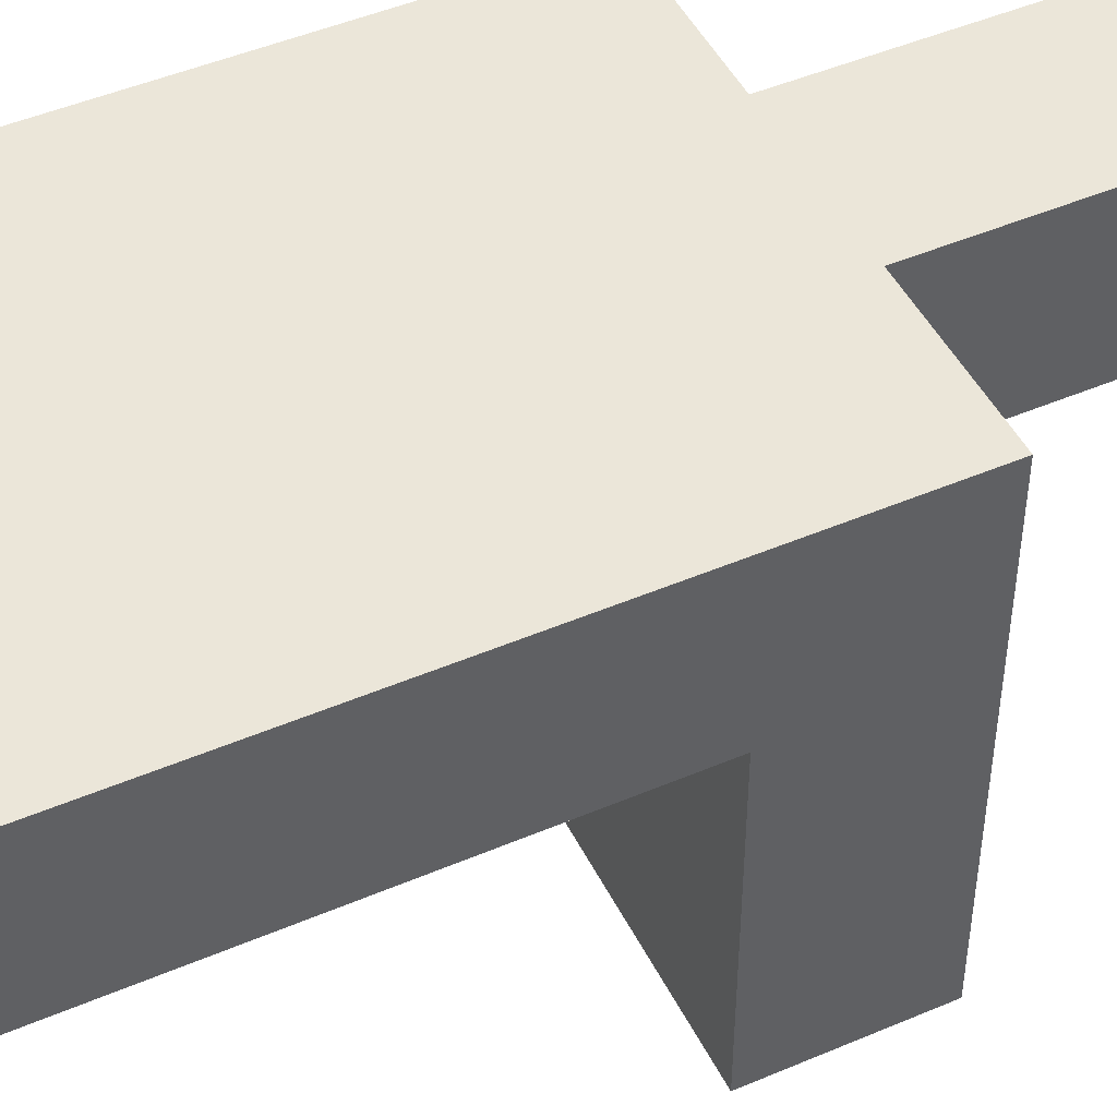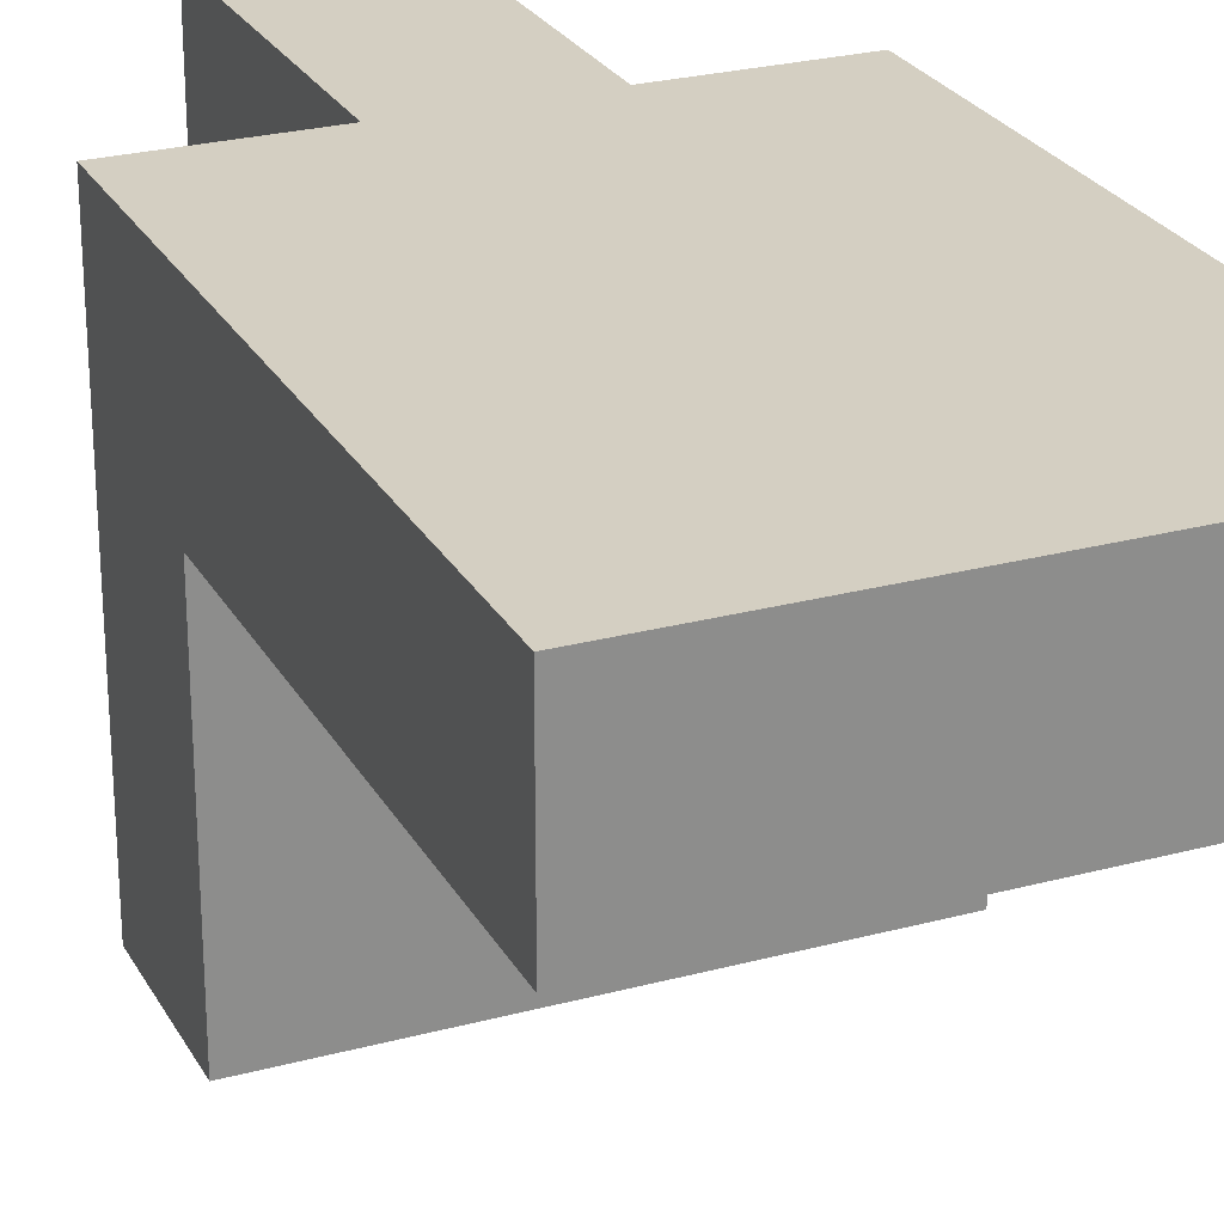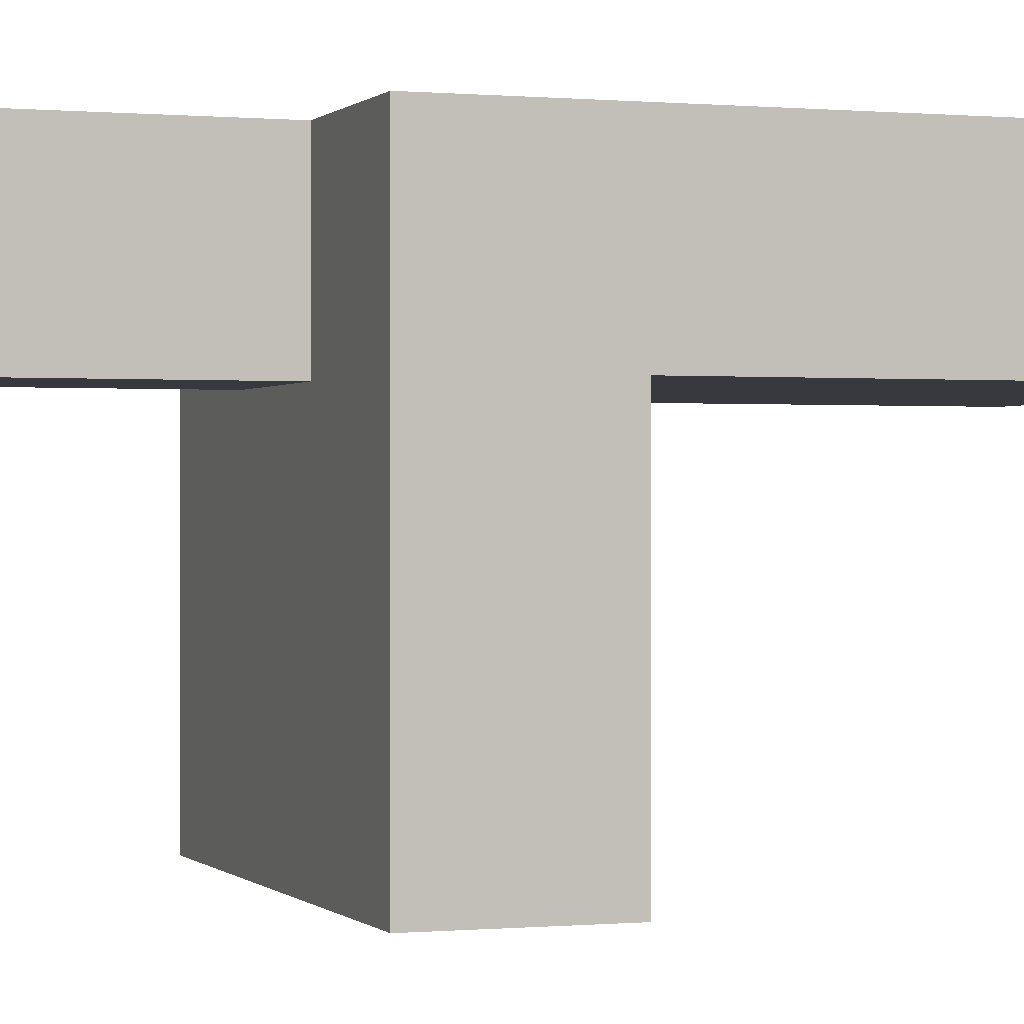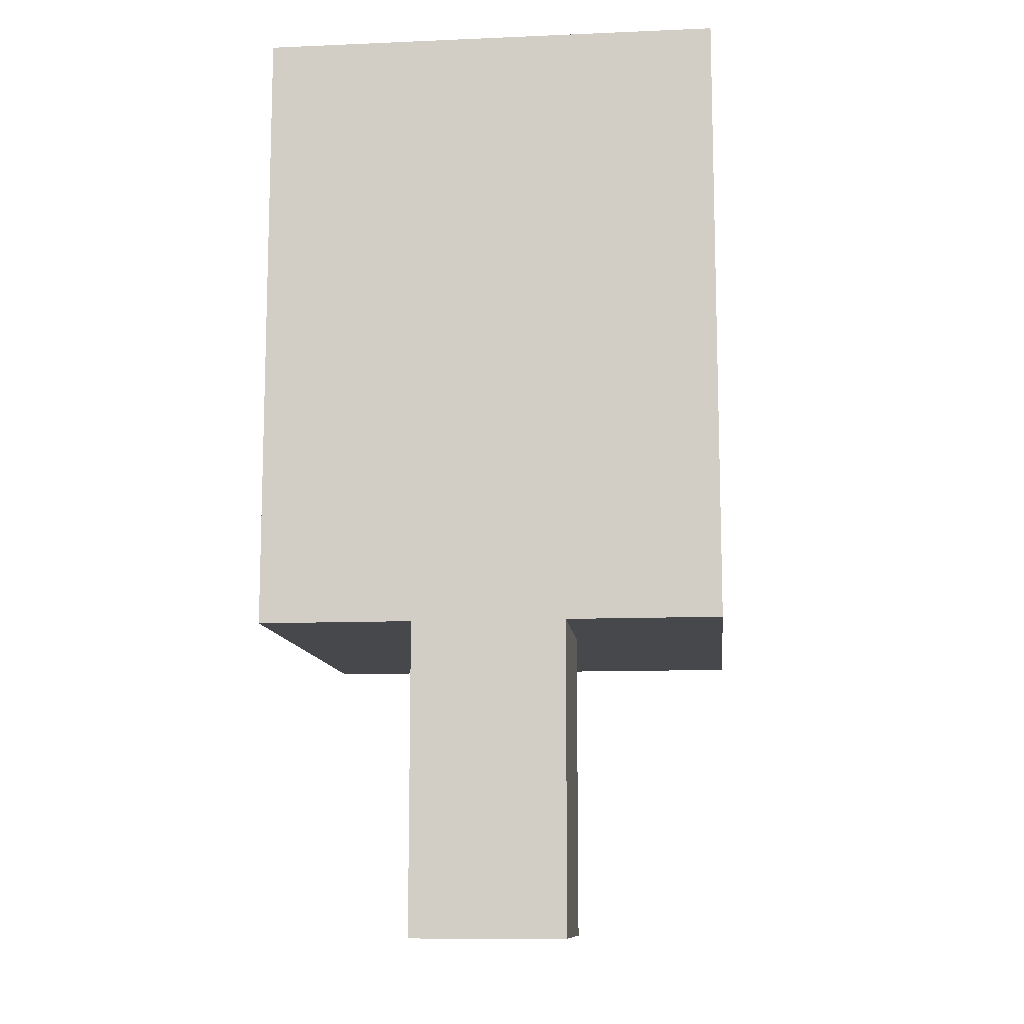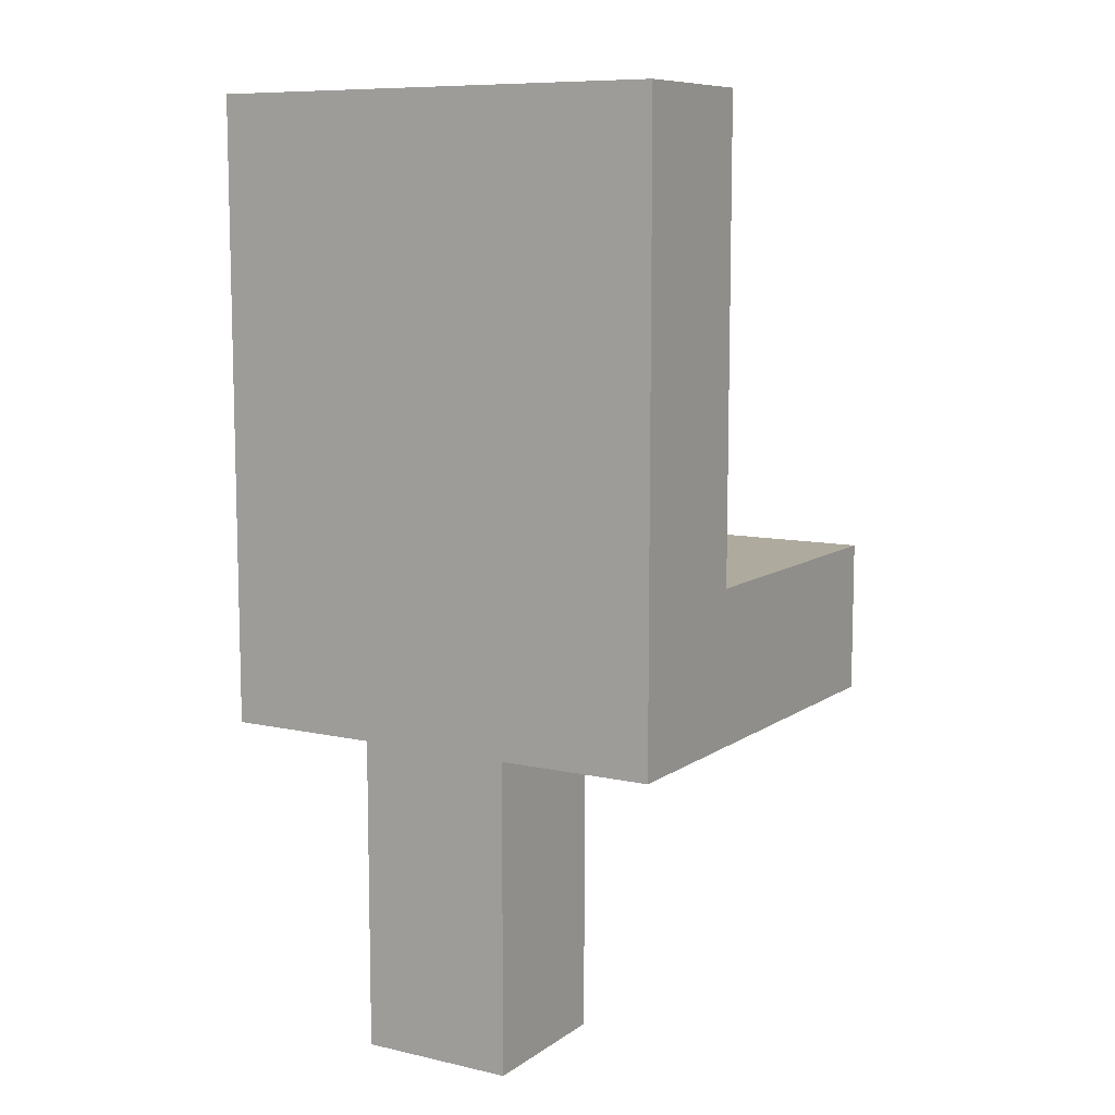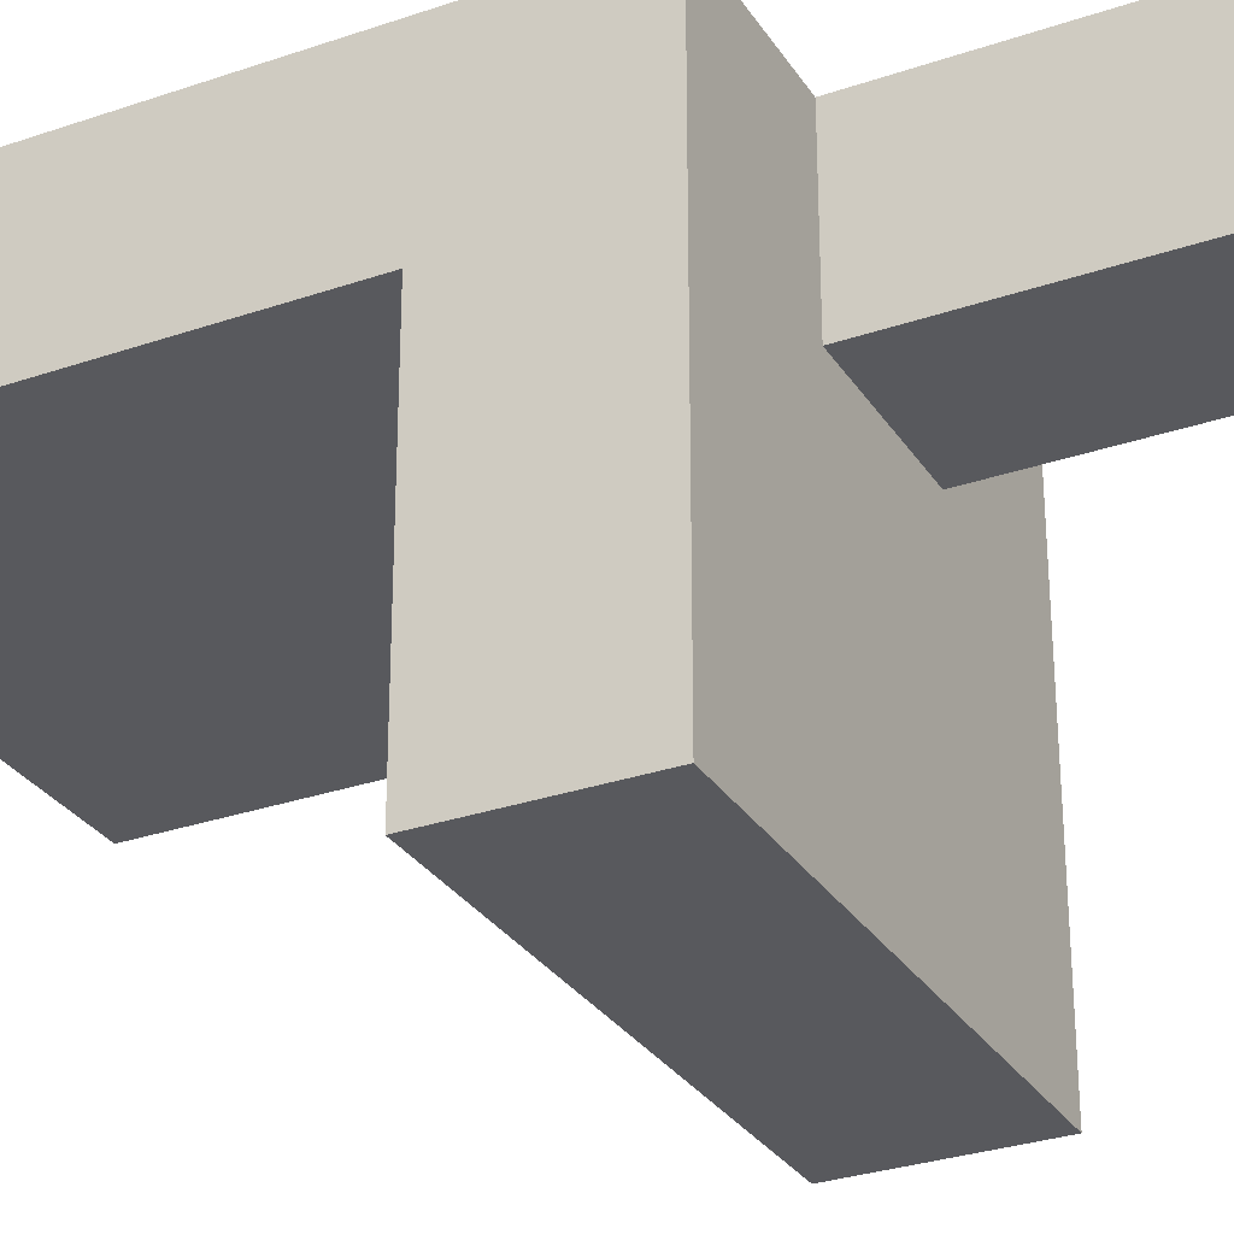
<metadata>
{"format":"obj","ext":"obj","renderer":"f3d","projection":"perspective","resolution":1024,"background":"white","views":[{"elev":47.4,"azim":-115.7,"up":"+Z"},{"elev":25.7,"azim":156.8,"up":"+Z"},{"elev":0.0,"azim":70.2,"up":"+Z"},{"elev":-11.1,"azim":5.9,"up":"+Y"},{"elev":9.2,"azim":30.7,"up":"+Y"},{"elev":-29.8,"azim":-63.2,"up":"+Z"}]}
</metadata>
<code>
v -1.5 2 1
v -1.5 2 -2
v -1.5 3 -0
v -1.5 3 -2
v -1.5 6 1
v -1.5 6 -0
v -0.5 0 1
v -0.5 0 -0
v -0.5 1 1
v -0.5 1 -0
v -0.5 2 1
v -0.5 2 -0
v 0.5 0 1
v 0.5 0 -0
v 0.5 1 1
v 0.5 1 -0
v 0.5 2 1
v 0.5 2 -0
v 1.5 2 1
v 1.5 2 -2
v 1.5 3 -0
v 1.5 3 -2
v 1.5 6 1
v 1.5 6 -0
v -1.5 2 1
v -1.5 6 1
v -0.5 0 1
v -0.5 1 1
v -0.5 2 1
v 0.5 0 1
v 0.5 1 1
v 0.5 2 1
v 1.5 2 1
v 1.5 6 1
v -1.5 3 -0
v -1.5 6 -0
v -0.5 0 -0
v -0.5 1 -0
v -0.5 2 -0
v 0.5 0 -0
v 0.5 1 -0
v 0.5 2 -0
v 1.5 3 -0
v 1.5 6 -0
v -1.5 2 -2
v -1.5 3 -2
v 1.5 2 -2
v 1.5 3 -2
v -0.5 0 1
v 0.5 0 1
v -0.5 0 -0
v 0.5 0 -0
v -1.5 2 1
v -0.5 2 1
v 0.5 2 1
v 1.5 2 1
v -0.5 2 -0
v 0.5 2 -0
v -1.5 2 -2
v 1.5 2 -2
v -1.5 3 -0
v 1.5 3 -0
v -1.5 3 -2
v 1.5 3 -2
v -1.5 6 1
v 1.5 6 1
v -1.5 6 -0
v 1.5 6 -0
f 3 2 1
f 4 2 3
f 5 3 1
f 6 3 5
f 9 8 7
f 10 8 9
f 11 10 9
f 12 10 11
f 13 14 15
f 15 14 16
f 15 16 17
f 17 16 18
f 19 20 21
f 21 20 22
f 19 21 23
f 23 21 24
f 29 26 25
f 30 28 27
f 31 29 28
f 31 28 30
f 32 26 29
f 32 29 31
f 33 26 32
f 34 26 33
f 37 38 40
f 38 39 41
f 40 38 41
f 41 39 42
f 35 36 43
f 43 36 44
f 45 46 47
f 47 46 48
f 51 50 49
f 52 50 51
f 57 54 53
f 58 56 55
f 59 57 53
f 59 58 57
f 60 56 58
f 60 58 59
f 61 62 63
f 63 62 64
f 65 66 67
f 67 66 68

</code>
